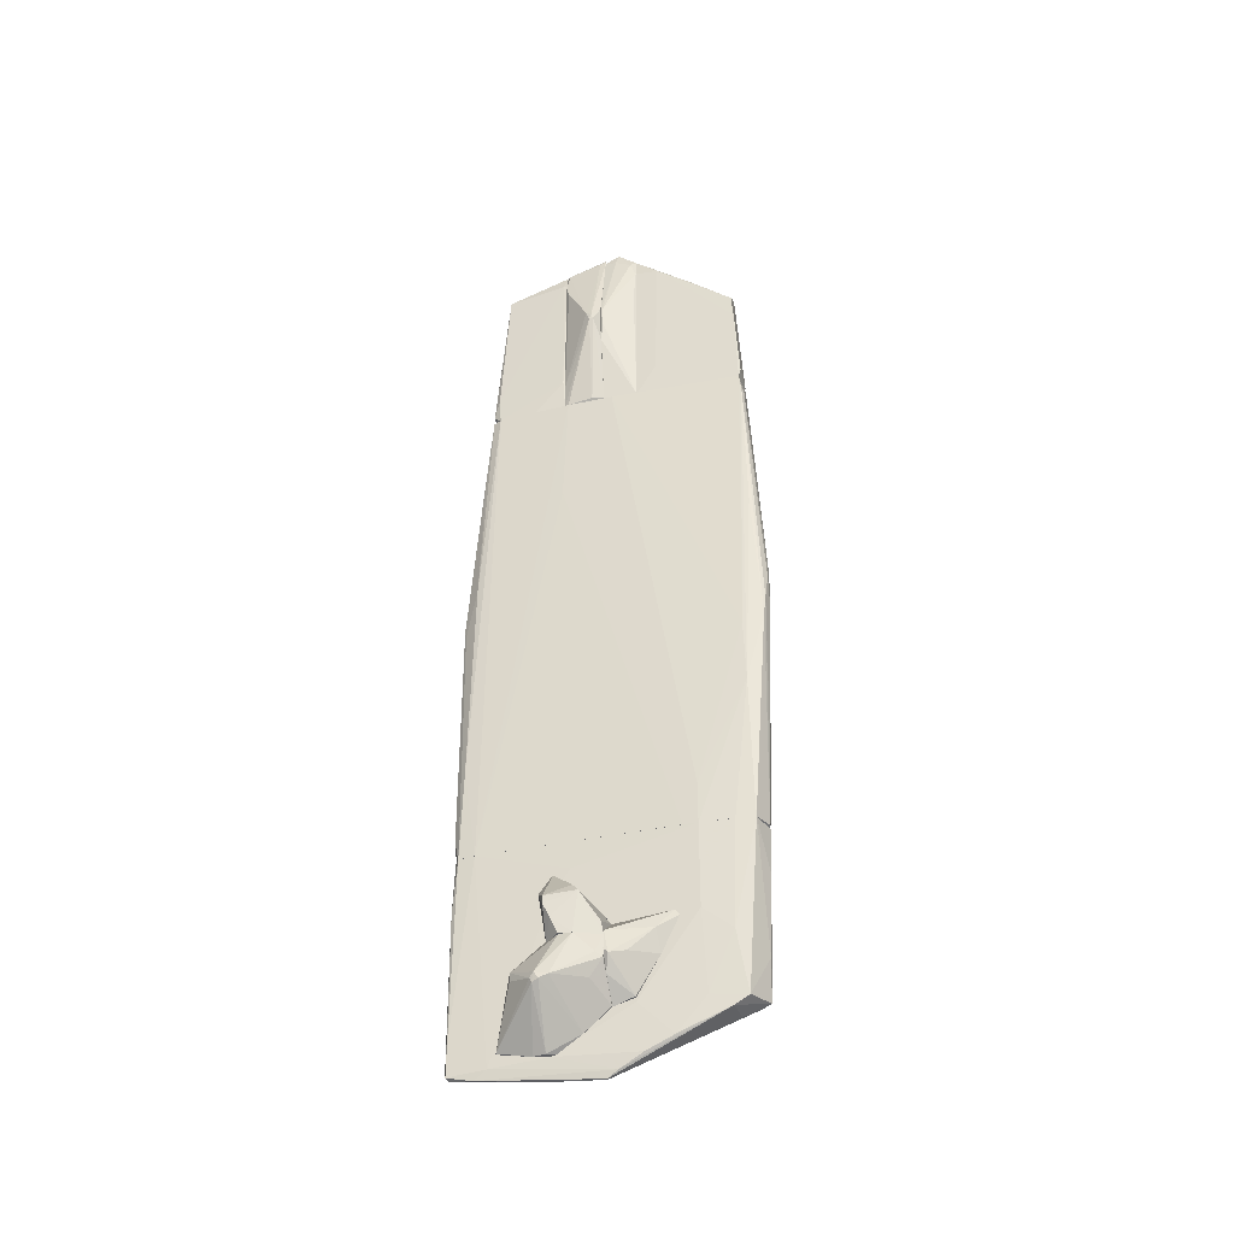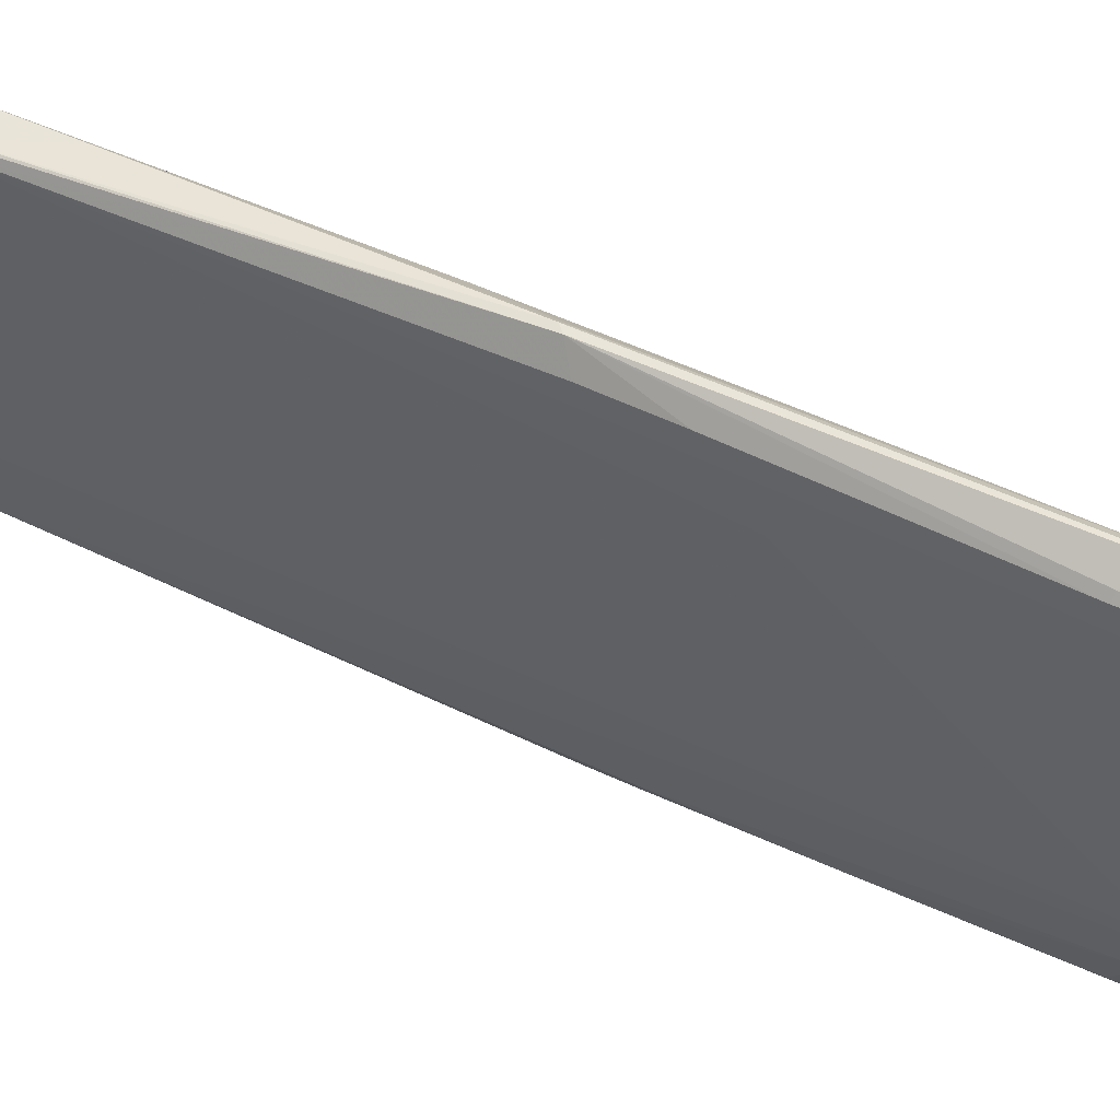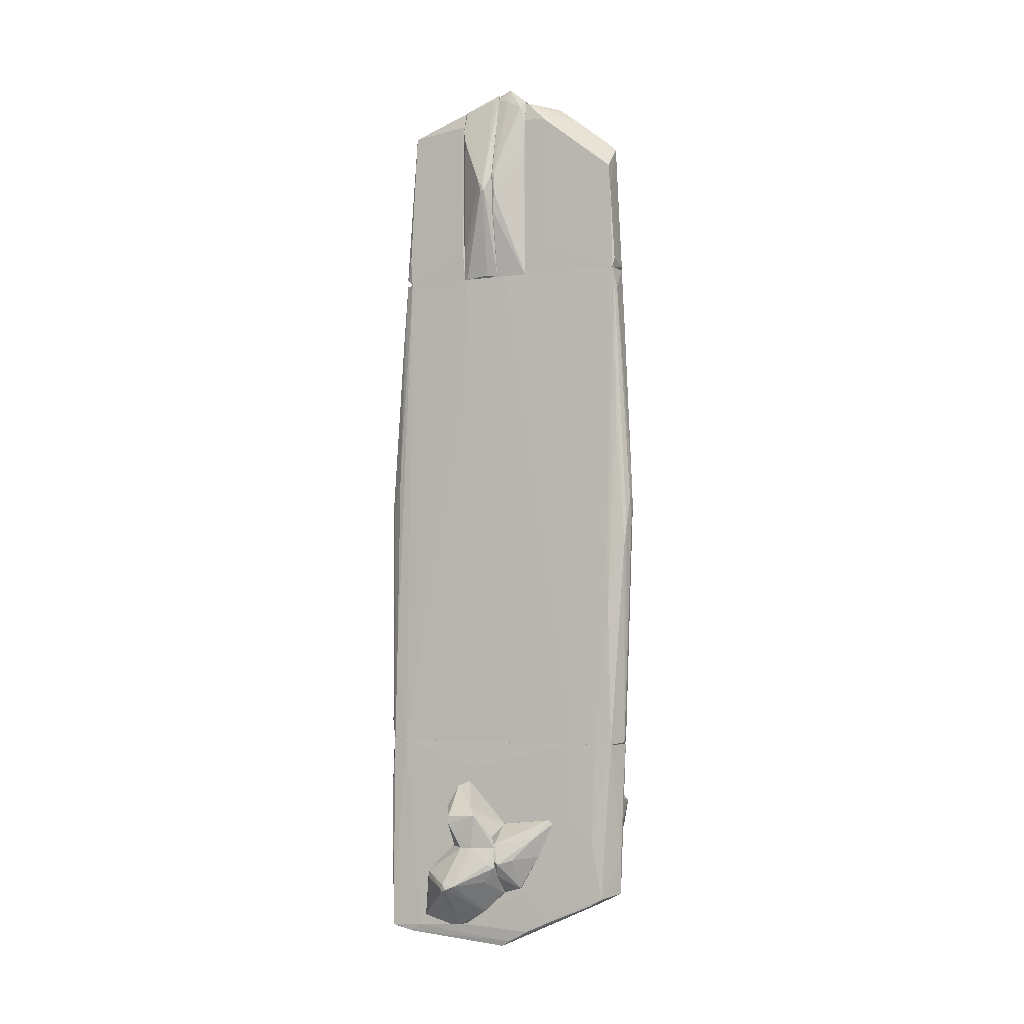
<metadata>
{"format":"obj","ext":"obj","renderer":"f3d","projection":"perspective","resolution":1024,"background":"white","views":[{"elev":-38.7,"azim":105.0,"up":"+Y"},{"elev":59.0,"azim":-64.4,"up":"+Z"},{"elev":-4.3,"azim":114.8,"up":"+Y"}]}
</metadata>
<code>
o convex_0
v -0.05294 -2.245 -1.739
v 0.02143 0.05966 1.856
v 0.04623 -0.03811 1.831
v 0.1702 3.333 -1.64
v -0.2017 3.333 -1.045
v 0.2198 -3.238 -0.7965
v -0.1769 -3.238 1.459
v 0.1702 3.333 1.484
v -0.1769 3.333 1.534
v -0.2761 -3.238 -0.9451
v 0.1702 -3.238 1.732
v -0.1769 3.333 -1.64
v 0.2198 3.333 0.5666
v 0.1702 -3.238 -1.59
v -0.1769 -3.238 -1.664
v 0.04623 0.1092 -1.838
v 0.195 -3.238 1.534
v -0.1521 -2.692 1.658
v -0.2017 3.333 0.7152
v 0.2198 3.333 -0.003374
v 0.195 -0.6093 -1.54
v -0.2017 -1.081 1.162
v -0.1769 -0.4852 -1.739
v 0.1454 -0.5096 -1.789
v -0.2761 -3.188 -0.747
v 0.1206 3.333 1.583
v 0.07104 -3.238 1.782
v -0.02814 0.01142 1.856
v -0.2017 -0.5102 -1.665
v -0.05289 0.01142 -1.838
v -0.1521 -0.08828 1.707
v 0.2198 1.845 0.6162
v -0.1521 3.333 1.583
v 0.2198 -2.741 -0.9701
v 0.1206 3.06 -1.689
v 0.1454 0.5556 1.682
v -0.2513 -3.213 -1.268
v -0.1769 1.498 1.583
v -0.1521 -0.1623 -1.789
v 0.195 -1.403 -1.565
v -0.1273 -3.238 1.658
v -0.1025 2.514 -1.714
v -0.0777 -3.212 -1.689
v 0.07104 -2.965 1.806
v -0.2017 -3.014 -1.615
v -0.2761 -3.089 -0.846
v 0.195 -3.238 -1.367
v 0.1702 3.134 -1.665
v -0.02814 0.3073 -1.838
v 0.1206 -0.2369 -1.813
v -0.1025 -2.692 1.707
v -0.1769 3.184 1.558
v -0.1273 3.333 -1.664
v -0.1273 3.11 1.608
v 0.1702 -2.073 1.707
v -0.1521 -3.064 -1.689
v 0.09584 -2.965 1.806
v -0.00333 -0.2118 -1.838
v 0.09584 2.49 1.658
v -0.2017 -1.626 -1.665
v 0.2198 -3.238 -0.9701
v -0.1521 -0.6833 1.707
v -0.1769 -0.9811 1.534
v 0.1702 1.25 -1.689
f 48 40 64
f 4 5 8
f 8 5 9
f 3 2 11
f 7 6 11
f 5 4 12
f 10 5 12
f 4 8 13
f 6 7 14
f 7 10 15
f 14 7 15
f 11 6 17
f 13 8 17
f 9 5 19
f 4 13 20
f 13 6 20
f 4 20 21
f 10 7 25
f 7 22 25
f 8 9 26
f 7 11 27
f 12 23 29
f 6 13 32
f 17 6 32
f 13 17 32
f 26 9 33
f 20 6 34
f 21 20 34
f 8 26 36
f 10 12 37
f 15 10 37
f 12 29 37
f 23 12 39
f 15 23 39
f 14 24 40
f 21 34 40
f 18 7 41
f 7 27 41
f 39 12 42
f 30 39 42
f 14 15 43
f 24 14 43
f 41 27 44
f 15 37 45
f 5 10 46
f 19 5 46
f 10 25 46
f 25 19 46
f 6 14 47
f 14 40 47
f 4 21 48
f 35 4 48
f 16 35 48
f 21 40 48
f 16 30 49
f 35 16 49
f 30 42 49
f 42 35 49
f 43 1 50
f 24 43 50
f 16 48 50
f 48 24 50
f 28 18 51
f 18 41 51
f 44 28 51
f 41 44 51
f 9 19 52
f 19 25 52
f 25 22 52
f 31 28 52
f 33 9 52
f 28 33 52
f 22 38 52
f 38 31 52
f 12 4 53
f 4 35 53
f 42 12 53
f 35 42 53
f 28 2 54
f 26 33 54
f 33 28 54
f 3 11 55
f 11 17 55
f 17 8 55
f 36 3 55
f 8 36 55
f 15 39 56
f 39 30 56
f 1 43 56
f 43 15 56
f 11 2 57
f 27 11 57
f 2 28 57
f 44 27 57
f 28 44 57
f 30 16 58
f 50 1 58
f 16 50 58
f 1 56 58
f 56 30 58
f 2 3 59
f 3 36 59
f 36 26 59
f 54 2 59
f 26 54 59
f 23 15 60
f 29 23 60
f 37 29 60
f 15 45 60
f 45 37 60
f 34 6 61
f 40 34 61
f 6 47 61
f 47 40 61
f 18 28 62
f 28 31 62
f 31 38 62
f 62 38 63
f 7 18 63
f 22 7 63
f 38 22 63
f 18 62 63
f 40 24 64
f 24 48 64
o convex_1
v -0.2513 -3.238 -1.268
v 0.1206 -6.04 0.04612
v 0.1454 -6.04 0.04612
v 0.09582 -3.238 1.782
v 0.1702 -3.239 -1.59
v -0.1769 -5.346 1.533
v -0.1769 -5.271 -1.59
v 0.195 -5.842 1.732
v -0.1769 -3.238 1.459
v 0.1702 -5.321 -1.441
v -0.2513 -5.37 0.8144
v 0.2198 -3.585 0.4427
v 0.195 -3.238 1.534
v 0.2198 -5.271 -0.276
v -0.2513 -4.057 -1.54
v -0.1521 -5.718 0.1202
v 0.2198 -3.238 -0.9703
v -0.1273 -3.238 -1.69
v 0.2198 -5.817 1.285
v -0.2513 -5.197 -0.7718
v -0.2513 -3.263 -0.6478
v -0.1273 -3.561 1.658
v 0.1454 -5.842 1.732
v 0.195 -5.817 -0.3504
v 0.2198 -4.28 -0.9703
v 0.1702 -3.239 1.732
v -0.1521 -5.718 -0.05277
v 0.1454 -5.742 1.757
v -0.1769 -4.627 1.583
v -0.2017 -3.238 0.8889
v 0.1454 -5.867 1.707
v -0.1769 -3.238 -1.665
v -0.1521 -3.238 1.633
v -0.1273 -4.775 -1.615
v -0.1769 -5.321 -1.491
v -0.003382 -5.916 0.04612
v 0.195 -4.553 -1.317
v 0.09582 -4.181 1.782
v 0.195 -5.271 -1.02
v -0.1769 -3.734 1.583
v 0.1454 -3.908 1.782
v 0.1702 -5.42 -1.268
v 0.195 -5.916 1.435
v -0.1769 -5.37 1.484
v 0.2198 -5.767 0.6163
v -0.1769 -5.296 1.558
v 0.195 -3.238 -1.367
v 0.1206 -5.991 0.6408
v -0.2017 -5.495 -0.3012
v -0.2265 -3.238 -1.491
v -0.2513 -5.321 0.8144
v 0.195 -5.668 -0.6726
v -0.1025 -3.784 -1.665
v 0.195 -5.445 1.732
v 0.2198 -3.908 0.6411
v 0.1702 -5.966 -0.07758
v 0.07101 -3.238 1.782
v -0.1025 -5.42 -1.293
f 106 67 122
f 68 65 73
f 65 68 77
f 75 65 79
f 65 77 81
f 77 76 81
f 65 81 82
f 79 71 84
f 75 79 84
f 65 75 85
f 81 78 89
f 77 68 90
f 80 75 91
f 87 72 92
f 73 65 94
f 65 85 94
f 72 87 95
f 87 70 95
f 71 79 96
f 82 71 96
f 65 82 96
f 68 73 97
f 93 86 97
f 74 71 98
f 69 74 98
f 84 71 99
f 91 99 100
f 80 91 100
f 99 66 100
f 74 69 101
f 86 92 102
f 89 78 103
f 74 101 103
f 101 89 103
f 75 93 104
f 97 73 104
f 93 97 104
f 90 68 105
f 92 72 105
f 68 102 105
f 102 92 105
f 71 74 106
f 83 72 107
f 72 95 107
f 70 75 108
f 75 80 108
f 80 95 108
f 95 70 108
f 78 81 109
f 75 70 110
f 70 87 110
f 92 86 110
f 87 92 110
f 93 75 110
f 86 93 110
f 69 82 111
f 82 81 111
f 81 89 111
f 101 69 111
f 89 101 111
f 66 67 112
f 95 80 112
f 80 100 112
f 100 66 112
f 67 107 112
f 107 95 112
f 75 84 113
f 91 75 113
f 84 99 113
f 99 91 113
f 79 65 114
f 65 96 114
f 96 79 114
f 85 75 115
f 73 94 115
f 94 85 115
f 104 73 115
f 75 104 115
f 74 103 116
f 103 78 116
f 106 74 116
f 88 106 116
f 78 109 116
f 109 88 116
f 82 69 117
f 71 82 117
f 98 71 117
f 69 98 117
f 72 83 118
f 83 77 118
f 77 90 118
f 90 105 118
f 105 72 118
f 76 77 119
f 81 76 119
f 77 83 119
f 109 81 119
f 83 109 119
f 67 106 120
f 106 88 120
f 107 67 120
f 83 107 120
f 109 83 120
f 88 109 120
f 68 97 121
f 97 86 121
f 102 68 121
f 86 102 121
f 67 66 122
f 66 99 122
f 99 71 122
f 71 106 122
o convex_2
v 0.2447 -4.776 -0.5489
v 0.2447 -4.354 -0.02827
v 0.2447 -4.28 -0.6978
v 0.5918 -4.825 -0.02827
v 0.2199 -5.296 -0.02827
v 0.5669 -4.602 -0.02827
v 0.2447 -5.222 -0.2763
v 0.5918 -4.875 -0.0779
v 0.2199 -4.329 -0.7474
v 0.2199 -4.354 -0.02827
v 0.3687 -4.528 -0.5241
v 0.4925 -4.825 -0.2516
v 0.2199 -5.222 -0.2763
v 0.4678 -5.048 -0.02827
f 130 126 136
f 126 124 127
f 125 124 128
f 124 126 128
f 128 126 130
f 124 125 132
f 127 124 132
f 125 131 132
f 131 127 132
f 125 128 133
f 128 130 133
f 131 125 133
f 123 131 133
f 129 123 134
f 130 129 134
f 123 133 134
f 133 130 134
f 123 129 135
f 129 127 135
f 127 131 135
f 131 123 135
f 126 127 136
f 127 129 136
f 129 130 136
o convex_3
v -0.1769 3.333 -1.64
v 0.1454 5.812 -0.3261
v 0.1454 5.812 -0.3509
v 0.195 3.333 -0.3261
v -0.2265 3.879 -0.3261
v 0.1702 4.449 -1.615
v -0.2017 5.713 -0.7724
v -0.1769 5.069 -1.566
v 0.1702 3.333 -1.64
v -0.2265 5.614 -0.3261
v -0.2017 3.333 -0.3261
v 0.195 5.54 -0.6236
v 0.1702 4.771 -1.59
v -0.2265 3.681 -0.5739
v 0.195 5.564 -0.3261
v -0.1769 5.812 -0.3261
v -0.1521 5.168 -1.466
v -0.1273 3.383 -1.665
v -0.2265 4.796 -0.5739
v 0.195 3.755 -0.5739
v 0.1454 3.457 -1.665
v -0.1769 5.763 -0.6979
v 0.1702 5.192 -1.094
v -0.2017 3.333 -1.045
v -0.1521 5.54 -0.9954
f 143 158 161
f 140 138 141
f 140 137 145
f 141 138 146
f 143 144 146
f 137 140 147
f 140 141 147
f 145 142 148
f 142 144 149
f 148 142 149
f 141 146 150
f 147 141 150
f 139 138 151
f 138 140 151
f 148 139 151
f 140 148 151
f 138 139 152
f 146 138 152
f 143 146 152
f 144 143 153
f 149 144 153
f 137 144 154
f 144 142 154
f 145 137 154
f 144 137 155
f 146 144 155
f 137 150 155
f 150 146 155
f 140 145 156
f 148 140 156
f 145 148 156
f 142 145 157
f 154 142 157
f 145 154 157
f 152 139 158
f 143 152 158
f 139 148 159
f 148 149 159
f 153 139 159
f 149 153 159
f 137 147 160
f 150 137 160
f 147 150 160
f 139 153 161
f 153 143 161
f 158 139 161
o convex_4
v -0.4002 -3.833 -1.417
v -0.4002 -5.172 0.3436
v -0.3754 -5.172 0.3436
v -0.3754 -4.999 -0.8217
v -1.045 -4.354 -1.045
v -0.3754 -3.908 -0.871
v -0.6977 -4.379 -1.442
v -0.4002 -5.123 0.4677
v -0.3754 -4.156 -1.516
v -0.9703 -4.205 -1.045
v -0.6482 -3.833 -1.342
v -0.8712 -4.478 -1.342
v -0.7719 -4.081 -1.466
v -0.4002 -4.156 -0.5487
v -1.045 -4.329 -0.9704
v -0.6233 -3.808 -1.243
v -0.7719 -4.602 -1.218
v -0.5489 -4.305 -1.491
v -1.02 -4.404 -0.9456
v -0.4002 -4.999 -0.8217
v -0.3754 -3.982 -1.516
v -0.8959 -4.28 -0.871
v -0.4002 -3.858 -0.9456
v -0.4002 -5.147 0.1205
v -0.3754 -5.123 0.4677
v -0.7224 -4.057 -1.491
v -0.425 -5.147 0.418
v -1.02 -4.28 -1.094
v -0.3754 -3.833 -1.169
f 177 184 190
f 164 165 167
f 167 165 170
f 168 165 173
f 168 173 174
f 162 172 177
f 172 171 177
f 165 168 179
f 170 165 179
f 166 173 180
f 176 166 180
f 173 178 180
f 173 165 181
f 178 173 181
f 167 170 182
f 169 175 183
f 171 176 183
f 176 169 183
f 175 167 184
f 177 171 184
f 183 175 184
f 171 183 184
f 164 163 185
f 165 164 185
f 163 180 185
f 180 178 185
f 181 165 185
f 178 181 185
f 164 167 186
f 167 175 186
f 175 169 186
f 172 162 187
f 168 174 187
f 174 172 187
f 179 168 187
f 170 179 187
f 162 182 187
f 182 170 187
f 163 164 188
f 169 176 188
f 180 163 188
f 176 180 188
f 164 186 188
f 186 169 188
f 171 172 189
f 173 166 189
f 172 174 189
f 174 173 189
f 176 171 189
f 166 176 189
f 162 177 190
f 182 162 190
f 167 182 190
f 184 167 190
o convex_5
v -0.2761 -3.982 -1.541
v -0.2761 -5.321 0.5667
v -0.2513 -5.321 0.5667
v -0.2761 -3.238 -0.7472
v -0.3753 -5.023 -0.7966
v -0.3753 -3.709 -0.896
v -0.3753 -5.147 0.5171
v -0.2513 -5.123 -0.6977
v -0.2513 -3.313 -1.194
v -0.3753 -4.131 -1.516
v -0.2513 -5.271 0.7404
v -0.2513 -4.057 -1.541
v -0.2513 -3.238 -0.7472
v -0.3753 -3.858 -1.442
v -0.3009 -3.238 -0.8214
v -0.3753 -5.197 0.3436
v -0.2761 -5.271 0.7404
v -0.2761 -3.313 -1.194
v -0.2761 -5.246 0.02093
f 206 195 209
f 196 195 197
f 193 198 199
f 195 196 200
f 198 195 200
f 192 193 201
f 193 199 201
f 191 199 202
f 199 198 202
f 200 191 202
f 198 200 202
f 194 201 203
f 201 199 203
f 200 196 204
f 191 200 204
f 197 194 205
f 196 197 205
f 194 203 205
f 203 199 205
f 204 196 205
f 192 197 206
f 197 195 206
f 197 192 207
f 194 197 207
f 192 201 207
f 201 194 207
f 199 191 208
f 191 204 208
f 205 199 208
f 204 205 208
f 193 192 209
f 198 193 209
f 195 198 209
f 192 206 209
o convex_6
v 0.6413 -4.875 0.04618
v 0.22 -5.767 0.6162
v 0.22 -5.742 0.5423
v 0.22 -4.652 0.6162
v 0.8397 -5.197 0.666
v 0.22 -5.668 1.187
v 0.22 -4.652 -0.02827
v 0.5422 -4.652 0.6162
v 0.2447 -5.296 -0.02827
v 0.6413 -4.999 0.9388
v 0.6909 -4.652 0.2693
v 0.8645 -5.222 0.5669
v 0.5669 -4.652 -0.02827
v 0.2943 -5.767 0.6411
v 0.22 -5.445 1.137
v 0.5917 -4.925 -0.02827
v 0.6909 -4.652 0.4181
v 0.2447 -5.569 0.2693
v 0.2447 -5.668 1.187
v 0.8397 -5.172 0.4677
v 0.8645 -5.148 0.6162
v 0.22 -5.296 -0.02827
v 0.8397 -5.247 0.6411
v 0.2695 -5.767 0.79
v 0.6413 -5.098 0.9388
v 0.5917 -4.999 0.9388
v 0.5669 -5.123 0.1205
f 229 227 236
f 212 211 213
f 213 211 215
f 212 213 216
f 216 213 217
f 217 213 219
f 216 217 220
f 218 216 222
f 220 210 222
f 216 220 222
f 211 212 223
f 213 215 224
f 222 210 225
f 218 222 225
f 217 219 226
f 220 217 226
f 223 212 227
f 221 223 227
f 224 215 228
f 219 224 228
f 210 220 229
f 225 210 229
f 221 227 229
f 219 214 230
f 226 219 230
f 220 226 230
f 229 220 230
f 221 229 230
f 212 216 231
f 216 218 231
f 227 212 231
f 218 227 231
f 223 221 232
f 214 228 232
f 230 214 232
f 221 230 232
f 215 211 233
f 211 223 233
f 228 215 233
f 223 232 233
f 232 228 233
f 214 219 234
f 228 214 234
f 219 228 234
f 219 213 235
f 213 224 235
f 224 219 235
f 218 225 236
f 227 218 236
f 225 229 236
o convex_7
v 0.6909 -4.651 0.2693
v 0.2447 -4.057 0.6908
v 0.2199 -4.057 0.6908
v 0.2447 -4.354 -0.02827
v 0.2199 -4.651 0.6164
v 0.7902 -4.23 0.5668
v 0.7157 -4.106 0.2693
v 0.2199 -3.784 0.5172
v 0.5669 -4.651 -0.02827
v 0.2199 -4.651 -0.02827
v 0.5421 -4.651 0.5916
v 0.5173 -3.833 0.542
v 0.7653 -4.205 0.1949
v 0.6165 -4.106 0.666
v 0.7653 -4.478 0.4923
v 0.3439 -4.181 0.6908
v 0.5917 -4.503 -0.003425
v 0.7157 -4.651 0.418
v 0.7902 -4.329 0.5668
v 0.2199 -4.354 -0.02827
f 246 244 256
f 239 238 244
f 241 239 244
f 243 240 244
f 237 241 245
f 241 244 246
f 245 241 246
f 240 245 246
f 241 237 247
f 242 243 248
f 243 244 248
f 244 238 248
f 240 243 249
f 243 242 249
f 237 245 249
f 248 238 250
f 242 248 250
f 237 249 251
f 238 239 252
f 239 241 252
f 241 247 252
f 250 238 252
f 247 250 252
f 245 240 253
f 240 249 253
f 249 245 253
f 247 237 254
f 237 251 254
f 251 247 254
f 249 242 255
f 250 247 255
f 242 250 255
f 247 251 255
f 251 249 255
f 244 240 256
f 240 246 256
o convex_8
v 0.1206 5.788 0.6413
v 0.1206 3.432 1.583
v 0.1454 4.647 1.484
v -0.2017 5.242 1.013
v -0.2017 3.333 0.6164
v 0.195 3.333 0.6165
v -0.1769 3.333 1.534
v 0.1702 5.49 1.41
v -0.2017 5.688 0.6164
v -0.1769 4.647 1.484
v 0.2198 5.565 0.6165
v 0.1702 3.333 1.484
v 0.2198 3.755 0.6413
v 0.1206 5.515 1.36
v -0.1521 3.333 1.583
v 0.2198 5.565 0.6661
v 0.1702 3.68 1.509
v 0.1702 5.763 0.6165
v -0.1769 4.796 1.41
v -0.2017 5.688 0.6413
v -0.2017 4.3 0.9389
v -0.2017 5.292 0.9885
v 0.195 3.333 1.013
f 268 271 279
f 259 258 264
f 261 260 265
f 258 259 266
f 260 263 266
f 259 264 266
f 262 261 267
f 261 265 267
f 262 267 269
f 264 257 270
f 266 264 270
f 258 266 271
f 266 263 271
f 268 258 271
f 269 267 272
f 269 272 273
f 264 258 273
f 258 268 273
f 268 269 273
f 272 264 273
f 257 264 274
f 265 257 274
f 267 265 274
f 264 272 274
f 272 267 274
f 266 270 275
f 265 260 276
f 257 265 276
f 270 257 276
f 260 261 277
f 263 260 277
f 261 263 277
f 260 266 278
f 266 275 278
f 275 270 278
f 276 260 278
f 270 276 278
f 261 262 279
f 263 261 279
f 269 268 279
f 262 269 279
f 271 263 279
o convex_9
v 0.1701 5.912 0.09571
v -0.4993 5.292 -0.2018
v -0.4993 5.292 -0.1522
v 0.2198 3.334 0.09571
v 0.195 5.564 -0.3258
v -0.2017 3.334 -0.3258
v -0.2017 3.334 0.09571
v 0.195 3.334 -0.3258
v 0.3934 4.796 0.07087
v -0.1768 5.812 -0.3258
v -0.2265 5.688 0.09571
v 0.1453 6.036 -0.07788
v 0.3686 4.251 0.09571
v -0.276 5.217 0.09571
v -0.152 5.862 0.07091
v 0.1453 5.837 -0.3258
v -0.2512 4.845 -0.3258
v 0.195 5.763 -0.2514
v 0.2198 5.093 -0.301
v -0.4993 5.341 -0.1522
v 0.195 5.862 -0.05308
v 0.09578 5.986 0.09571
v 0.04614 6.011 -0.05308
v 0.3934 4.523 0.07087
v -0.3752 5.292 -0.003486
v -0.2265 5.639 -0.3258
v 0.3934 4.796 0.09571
v -0.1768 5.837 -0.2018
f 302 289 307
f 282 281 285
f 285 283 286
f 283 280 286
f 282 285 286
f 285 284 287
f 283 285 287
f 284 285 289
f 286 280 290
f 280 283 292
f 283 287 292
f 286 290 293
f 284 289 295
f 289 291 295
f 285 281 296
f 289 285 296
f 288 284 297
f 284 295 297
f 295 291 297
f 287 284 298
f 284 288 298
f 281 282 299
f 289 281 299
f 290 294 299
f 291 280 300
f 288 297 300
f 297 291 300
f 290 280 301
f 280 291 301
f 294 290 301
f 294 301 302
f 291 289 302
f 301 291 302
f 292 287 303
f 287 298 303
f 298 288 303
f 282 286 304
f 286 293 304
f 293 290 304
f 299 282 304
f 290 299 304
f 281 289 305
f 296 281 305
f 289 296 305
f 280 292 306
f 300 280 306
f 288 300 306
f 292 303 306
f 303 288 306
f 289 299 307
f 299 294 307
f 294 302 307
o convex_10
v 0.1454 5.986 0.09571
v -0.2513 5.118 0.09571
v -0.2265 4.201 0.09571
v -0.2016 3.333 0.6164
v 0.5174 4.523 0.1701
v 0.1454 5.788 0.6164
v -0.2016 5.713 0.6164
v 0.195 3.333 0.6164
v 0.2198 3.333 0.09571
v -0.2016 3.333 0.09571
v 0.2942 5.317 0.5668
v -0.2016 5.763 0.09571
v 0.4181 4.771 0.09571
v 0.4926 4.672 0.2693
v 0.2446 3.358 0.2445
v 0.2446 5.49 0.6164
v -0.2513 5.341 0.1453
v 0.2198 3.656 0.6164
v 0.09587 5.986 0.1205
v 0.2198 3.333 0.5668
v -0.1768 5.812 0.2693
v 0.1701 5.912 0.1701
v 0.5174 4.523 0.2198
v 0.3934 4.251 0.09571
v 0.1701 5.788 0.5916
v -0.2265 5.688 0.09571
v 0.5174 4.598 0.1949
v 0.1206 5.812 0.5916
f 313 332 335
f 310 309 308
f 309 310 311
f 311 313 314
f 313 311 315
f 310 308 316
f 315 311 316
f 311 310 317
f 310 316 317
f 316 311 317
f 308 309 319
f 316 308 320
f 316 312 322
f 313 315 323
f 318 321 323
f 309 311 324
f 311 314 324
f 321 318 325
f 323 315 325
f 318 323 325
f 308 319 326
f 315 316 327
f 316 322 327
f 319 314 328
f 314 326 328
f 326 319 328
f 322 312 330
f 325 315 330
f 321 325 330
f 315 327 330
f 327 322 330
f 312 316 331
f 320 312 331
f 316 320 331
f 313 323 332
f 323 321 332
f 329 308 332
f 321 329 332
f 319 309 333
f 314 319 333
f 309 324 333
f 324 314 333
f 320 308 334
f 312 320 334
f 308 329 334
f 329 321 334
f 330 312 334
f 321 330 334
f 314 313 335
f 308 326 335
f 326 314 335
f 332 308 335

</code>
